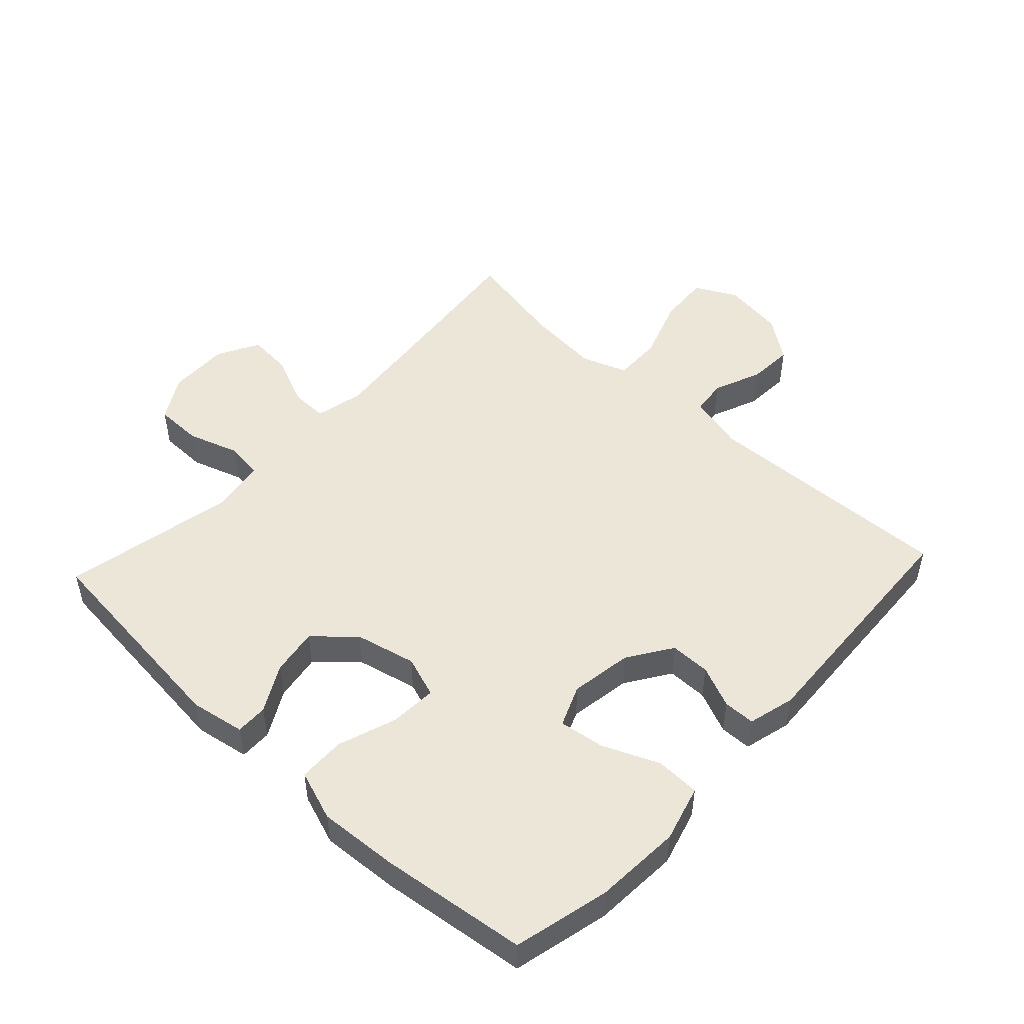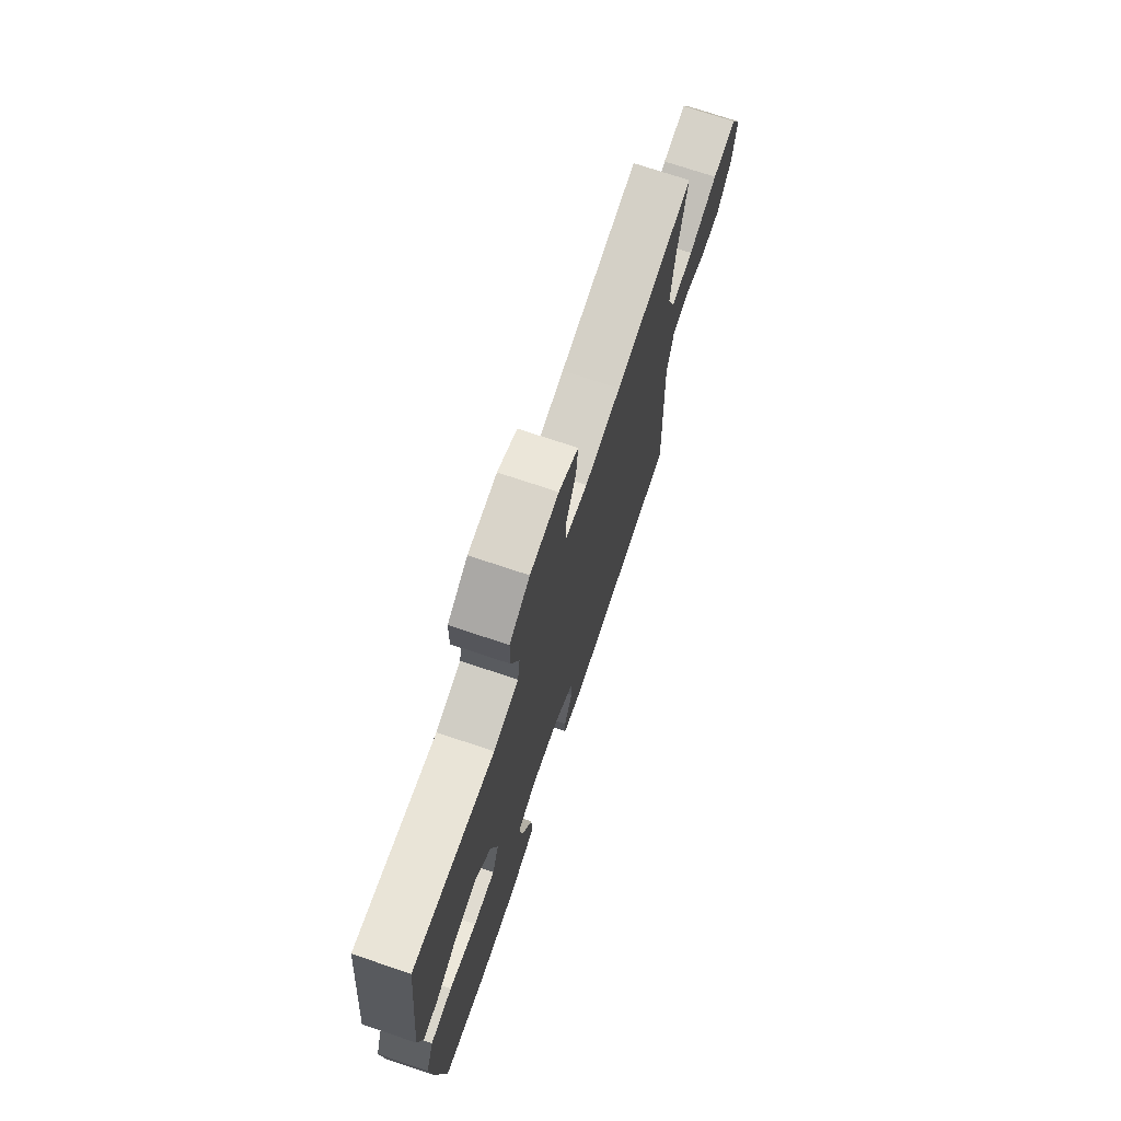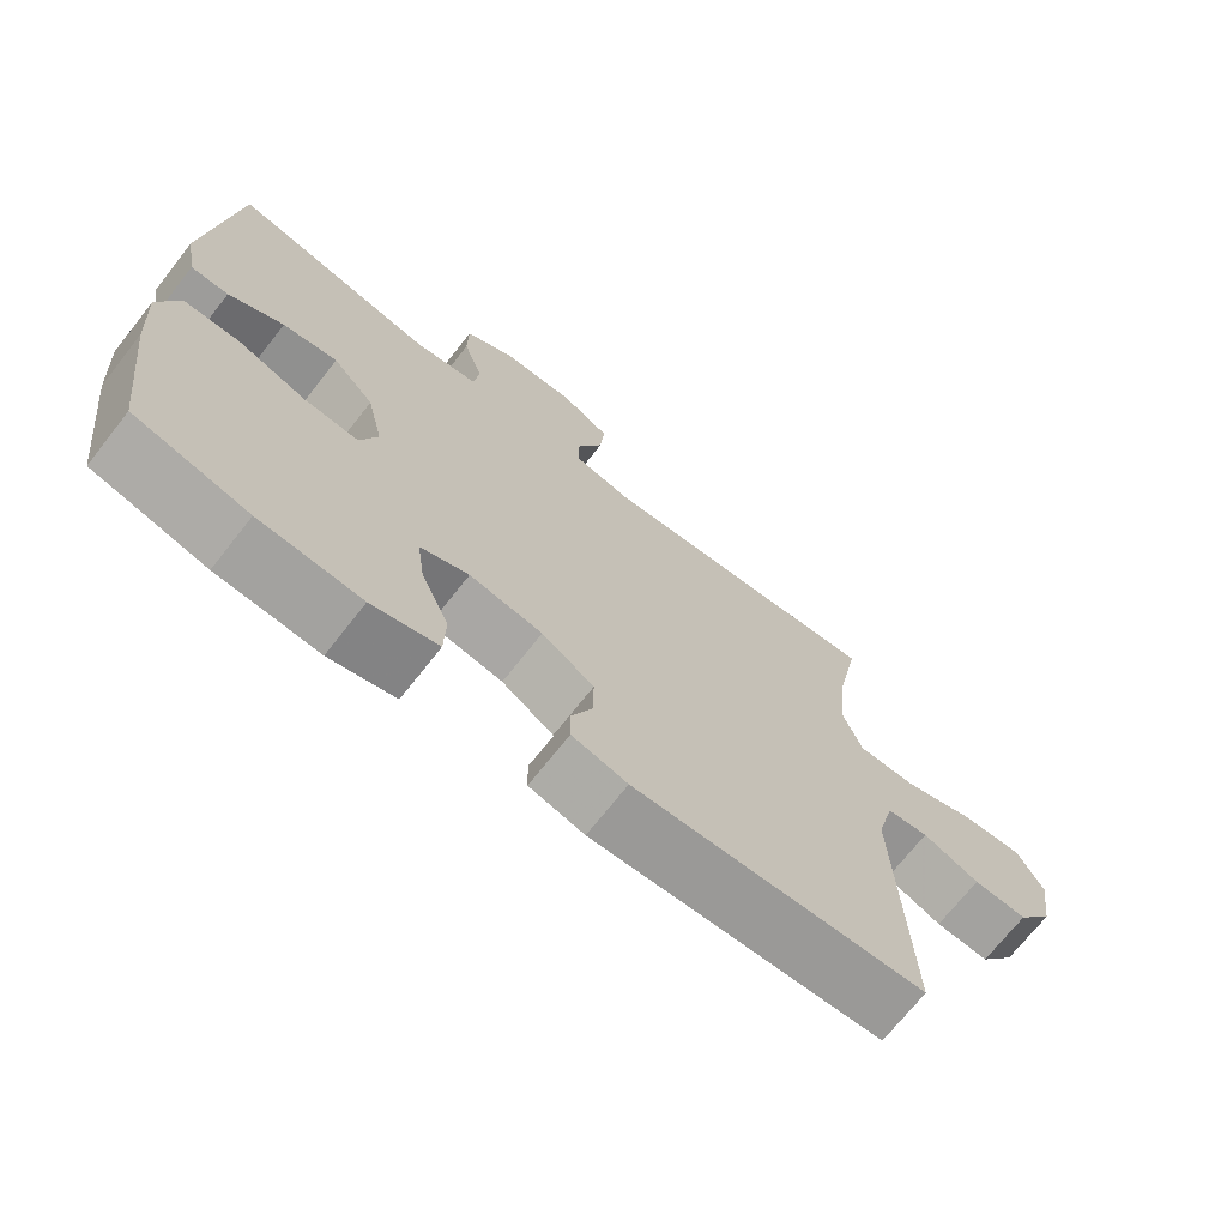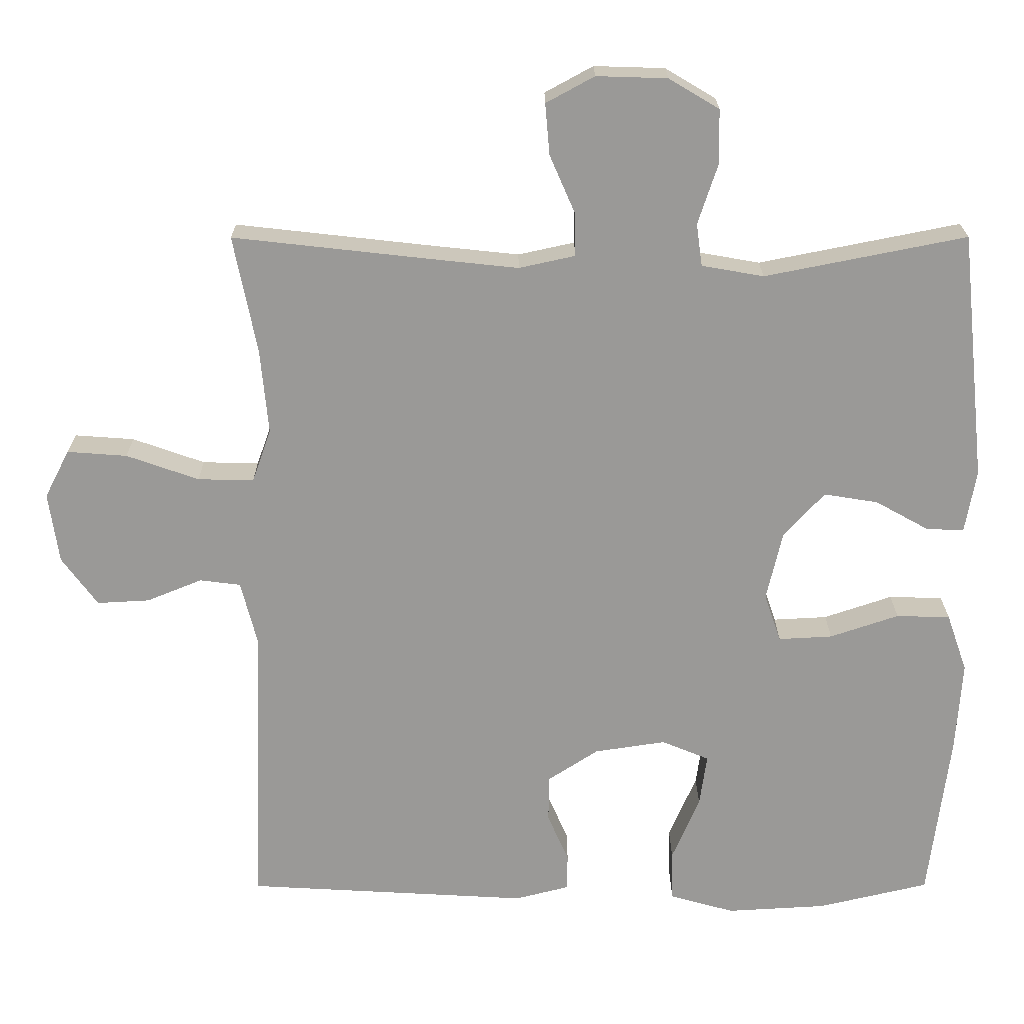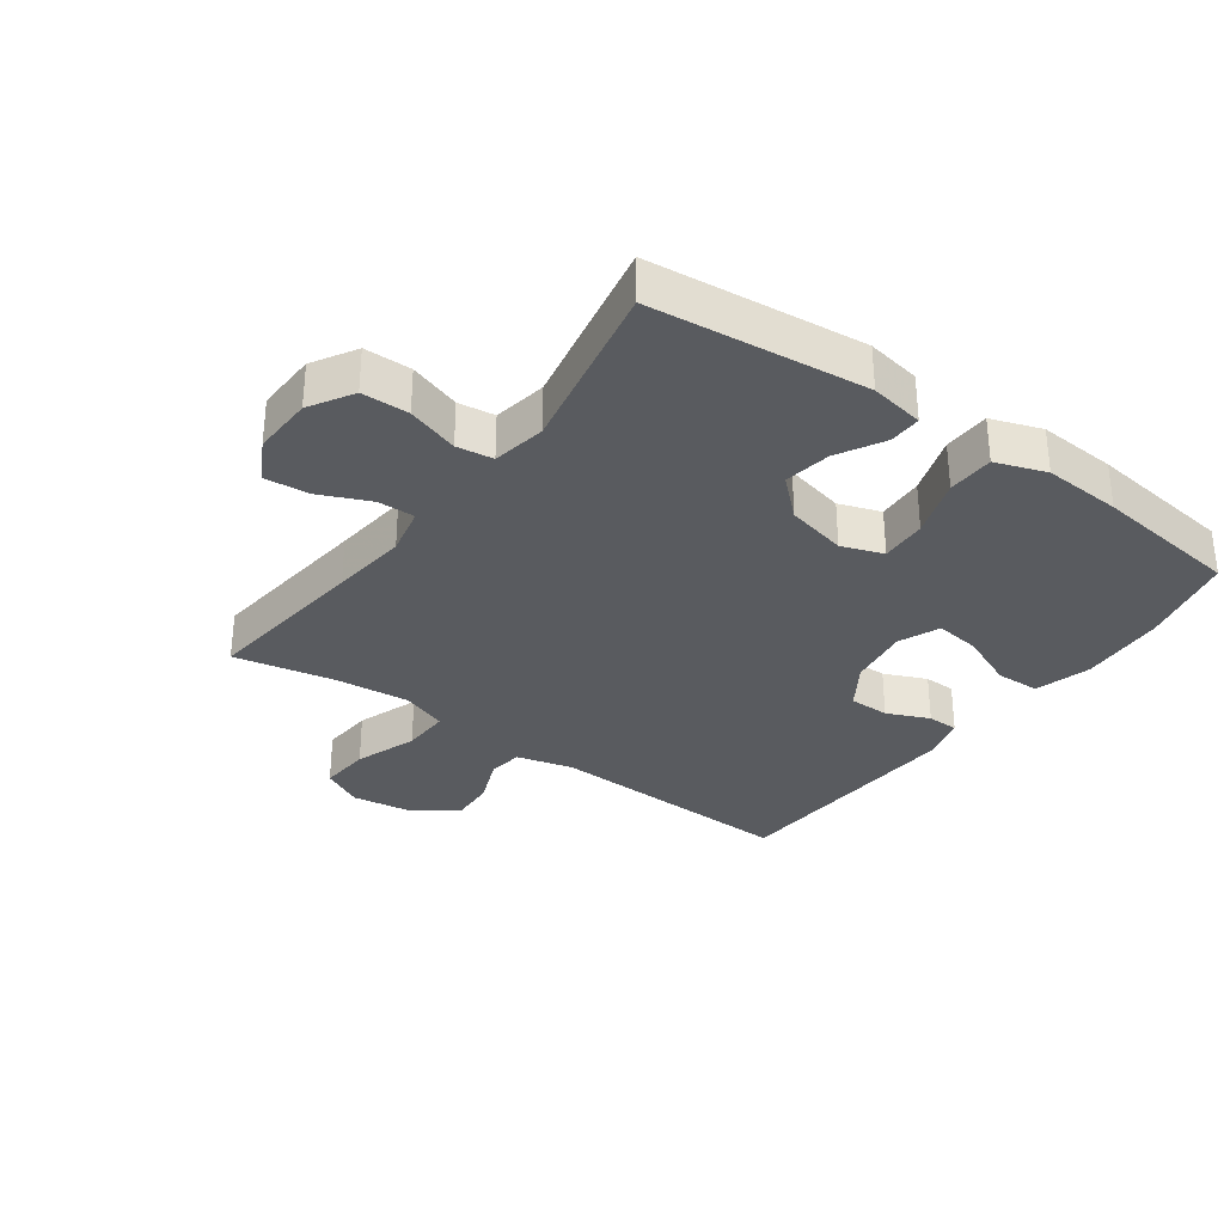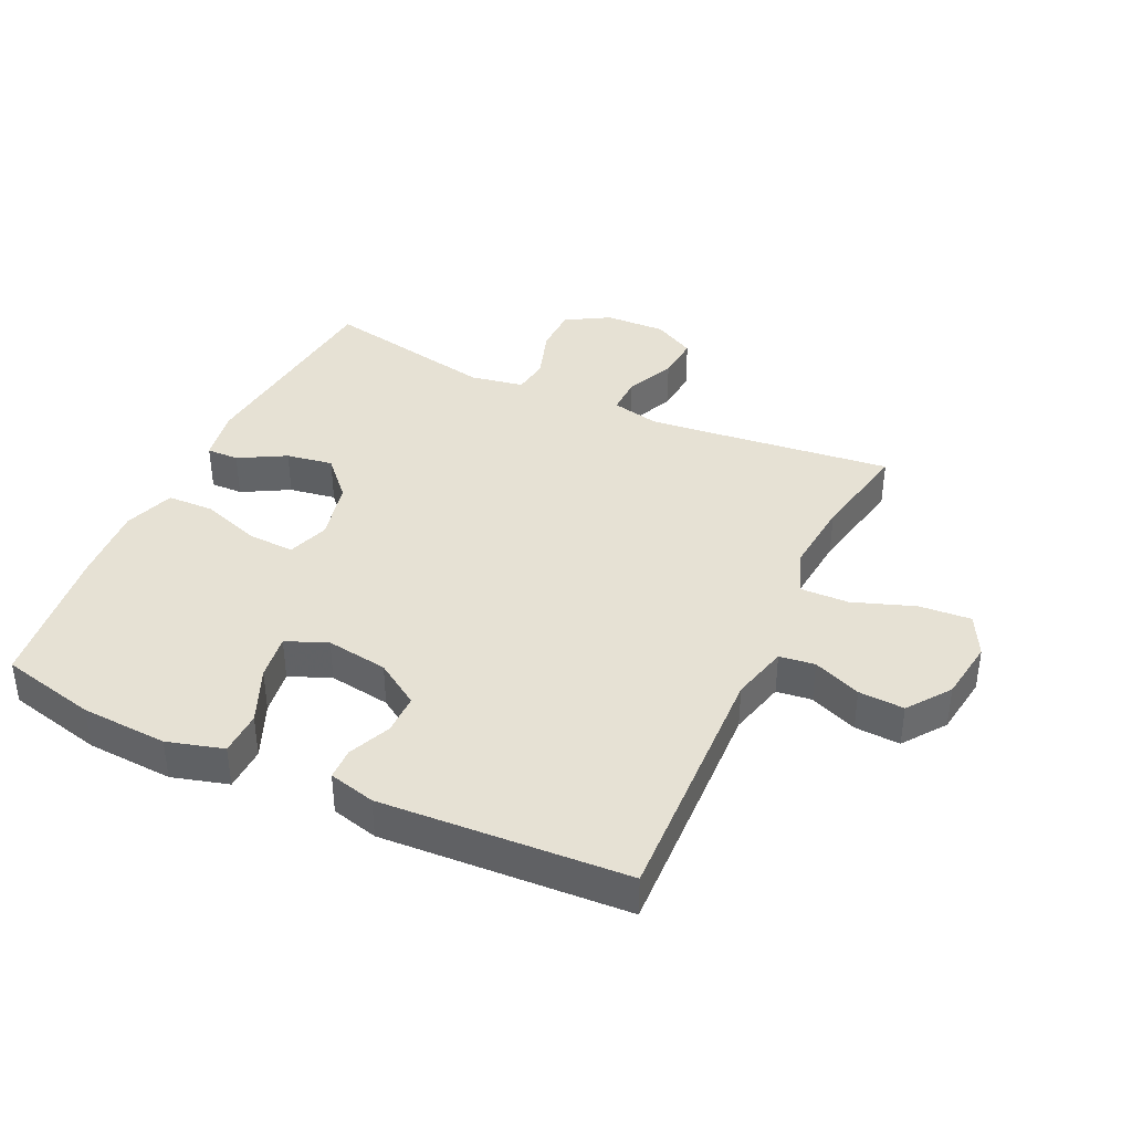
<metadata>
{"format":"obj","ext":"obj","renderer":"f3d","projection":"perspective","resolution":1024,"background":"white","views":[{"elev":49.4,"azim":133.0,"up":"+Y"},{"elev":73.1,"azim":108.5,"up":"+Z"},{"elev":-70.8,"azim":141.8,"up":"+Z"},{"elev":21.1,"azim":-0.2,"up":"+Z"},{"elev":-32.1,"azim":54.1,"up":"+Y"},{"elev":39.2,"azim":-155.0,"up":"+Y"}]}
</metadata>
<code>
v 0.5 0.07 -0.5
v 0.348 0.07 -0.536
v 0.211 0.07 -0.544
v 0.122 0.07 -0.519
v 0.12 0.07 -0.449
v 0.158 0.07 -0.36
v 0.168 0.07 -0.288
v 0.103 0.07 -0.261
v 0.005 0.07 -0.276
v -0.065 0.07 -0.322
v -0.065 0.07 -0.386
v -0.036 0.07 -0.453
v -0.037 0.07 -0.503
v -0.111 0.07 -0.522
v -0.5 0.07 -0.5
v -0.485 0.07 -0.1
v -0.508 0.07 -0.01
v -0.564 0.07 -0.003
v -0.64 0.07 -0.034
v -0.712 0.07 -0.038
v -0.761 0.07 0.029
v -0.775 0.07 0.126
v -0.741 0.07 0.192
v -0.659 0.07 0.186
v -0.56 0.07 0.151
v -0.483 0.07 0.149
v -0.457 0.07 0.222
v -0.468 0.07 0.339
v -0.5 0.07 0.5
v -0.232 0.07 0.47
v -0.11 0.07 0.457
v -0.033 0.07 0.474
v -0.034 0.07 0.533
v -0.069 0.07 0.613
v -0.075 0.07 0.683
v -0.009 0.07 0.719
v 0.088 0.07 0.716
v 0.157 0.07 0.675
v 0.158 0.07 0.6
v 0.131 0.07 0.518
v 0.139 0.07 0.46
v 0.224 0.07 0.445
v 0.5 0.07 0.5
v 0.536 0.07 0.159
v 0.521 0.07 0.073
v 0.47 0.07 0.074
v 0.396 0.07 0.115
v 0.322 0.07 0.127
v 0.266 0.07 0.066
v 0.244 0.07 -0.03
v 0.267 0.07 -0.096
v 0.341 0.07 -0.092
v 0.435 0.07 -0.06
v 0.509 0.07 -0.062
v 0.537 0.07 -0.142
v 0.529 0.07 -0.266
v 0.5 0 -0.5
v 0.348 0 -0.536
v 0.211 0 -0.544
v 0.122 0 -0.519
v 0.12 0 -0.449
v 0.158 0 -0.36
v 0.168 0 -0.288
v 0.103 0 -0.261
v 0.005 0 -0.276
v -0.065 0 -0.322
v -0.065 0 -0.386
v -0.036 0 -0.453
v -0.037 0 -0.503
v -0.111 0 -0.522
v -0.5 0 -0.5
v -0.485 0 -0.1
v -0.508 0 -0.01
v -0.564 0 -0.003
v -0.64 0 -0.034
v -0.712 0 -0.038
v -0.761 0 0.029
v -0.775 0 0.126
v -0.741 0 0.192
v -0.659 0 0.186
v -0.56 0 0.151
v -0.483 0 0.149
v -0.457 0 0.222
v -0.468 0 0.339
v -0.5 0 0.5
v -0.232 0 0.47
v -0.11 0 0.457
v -0.033 0 0.474
v -0.034 0 0.533
v -0.069 0 0.613
v -0.075 0 0.683
v -0.009 0 0.719
v 0.088 0 0.716
v 0.157 0 0.675
v 0.158 0 0.6
v 0.131 0 0.518
v 0.139 0 0.46
v 0.224 0 0.445
v 0.5 0 0.5
v 0.536 0 0.159
v 0.521 0 0.073
v 0.47 0 0.074
v 0.396 0 0.115
v 0.322 0 0.127
v 0.266 0 0.066
v 0.244 0 -0.03
v 0.267 0 -0.096
v 0.341 0 -0.092
v 0.435 0 -0.06
v 0.509 0 -0.062
v 0.537 0 -0.142
v 0.529 0 -0.266
f 52 53 54 55
f 51 52 55 56
f 44 45 46 47
f 42 43 44 47
f 41 42 47 48
f 37 38 39 40
f 37 40 41
f 36 37 41
f 33 34 35 36
f 32 33 36 41
f 31 32 41 48
f 28 29 30
f 27 28 30 31
f 26 27 31 48
f 22 23 24 25
f 18 19 20 21
f 17 18 21 22
f 13 14 15 16
f 11 12 13 16
f 10 11 16 17
f 9 10 17
f 8 9 17
f 3 4 5 6
f 3 6 7
f 2 3 7
f 51 56 1 2
f 50 51 2 7
f 49 50 7 8
f 25 26 48 49
f 22 25 49
f 8 17 22 49
f 111 110 109 108
f 112 111 108 107
f 103 102 101 100
f 103 100 99 98
f 104 103 98 97
f 96 95 94 93
f 97 96 93
f 97 93 92
f 92 91 90 89
f 97 92 89 88
f 104 97 88 87
f 86 85 84
f 87 86 84 83
f 104 87 83 82
f 81 80 79 78
f 77 76 75 74
f 78 77 74 73
f 72 71 70 69
f 72 69 68 67
f 73 72 67 66
f 73 66 65
f 73 65 64
f 62 61 60 59
f 63 62 59
f 63 59 58
f 58 57 112 107
f 63 58 107 106
f 64 63 106 105
f 105 104 82 81
f 105 81 78
f 105 78 73 64
f 1 57 58 2
f 2 58 59 3
f 3 59 60 4
f 4 60 61 5
f 5 61 62 6
f 6 62 63 7
f 7 63 64 8
f 8 64 65 9
f 9 65 66 10
f 10 66 67 11
f 11 67 68 12
f 12 68 69 13
f 13 69 70 14
f 14 70 71 15
f 15 71 72 16
f 16 72 73 17
f 17 73 74 18
f 18 74 75 19
f 19 75 76 20
f 20 76 77 21
f 21 77 78 22
f 22 78 79 23
f 23 79 80 24
f 24 80 81 25
f 25 81 82 26
f 26 82 83 27
f 27 83 84 28
f 28 84 85 29
f 29 85 86 30
f 30 86 87 31
f 31 87 88 32
f 32 88 89 33
f 33 89 90 34
f 34 90 91 35
f 35 91 92 36
f 36 92 93 37
f 37 93 94 38
f 38 94 95 39
f 39 95 96 40
f 40 96 97 41
f 41 97 98 42
f 42 98 99 43
f 43 99 100 44
f 44 100 101 45
f 45 101 102 46
f 46 102 103 47
f 47 103 104 48
f 48 104 105 49
f 49 105 106 50
f 50 106 107 51
f 51 107 108 52
f 52 108 109 53
f 53 109 110 54
f 54 110 111 55
f 55 111 112 56
f 56 112 57 1

</code>
